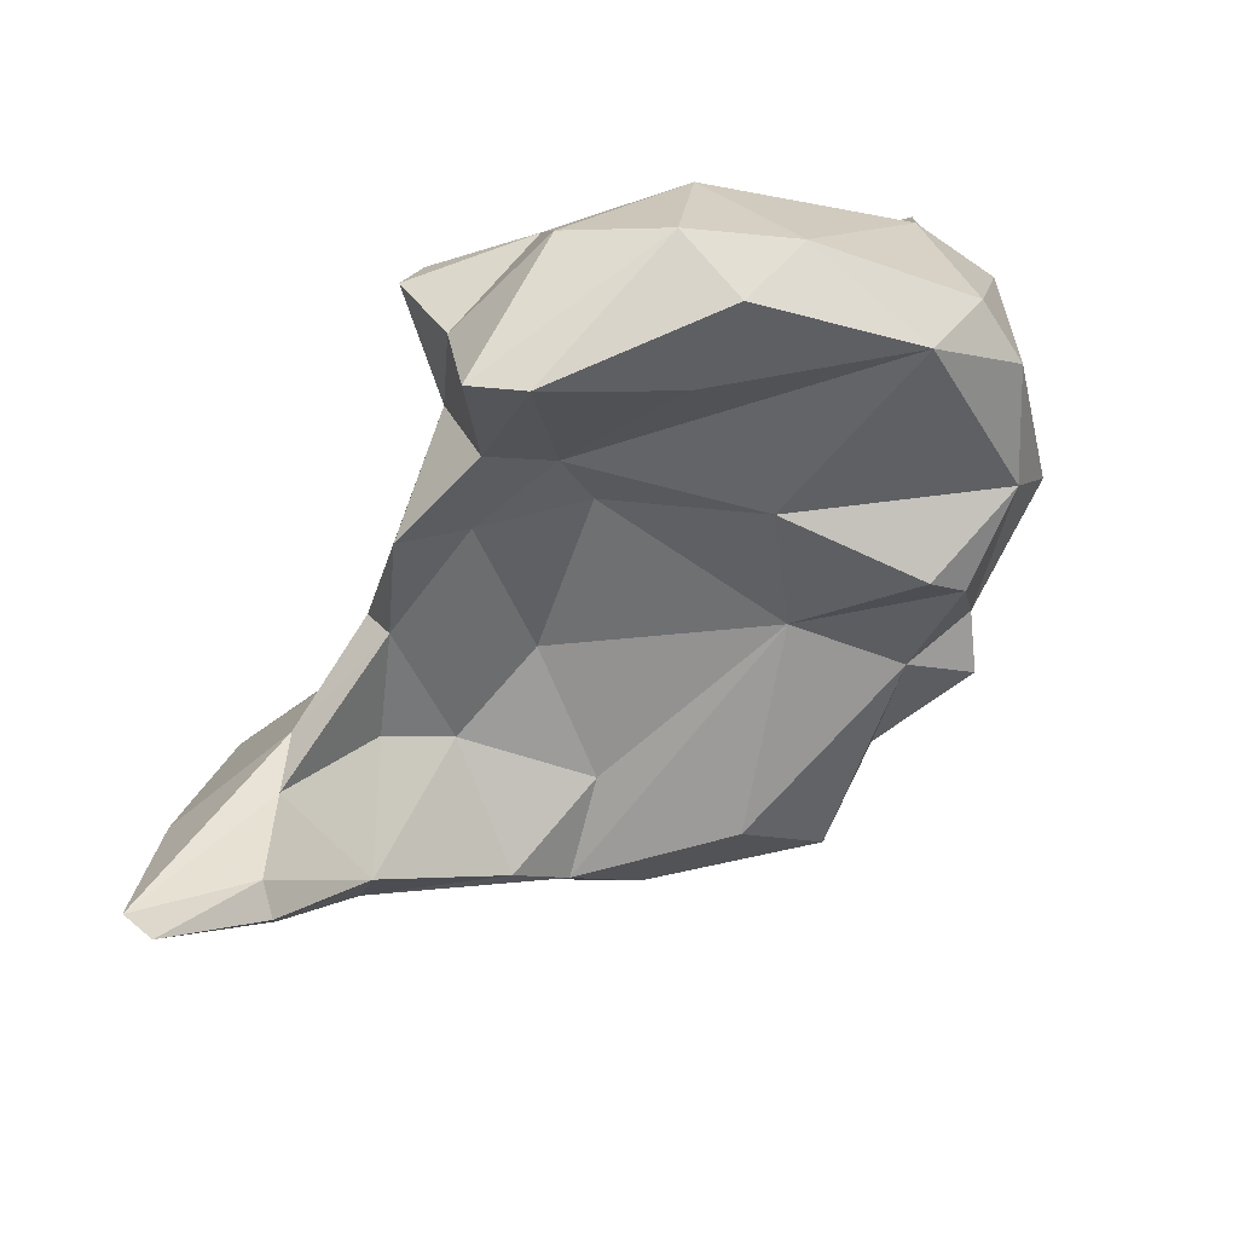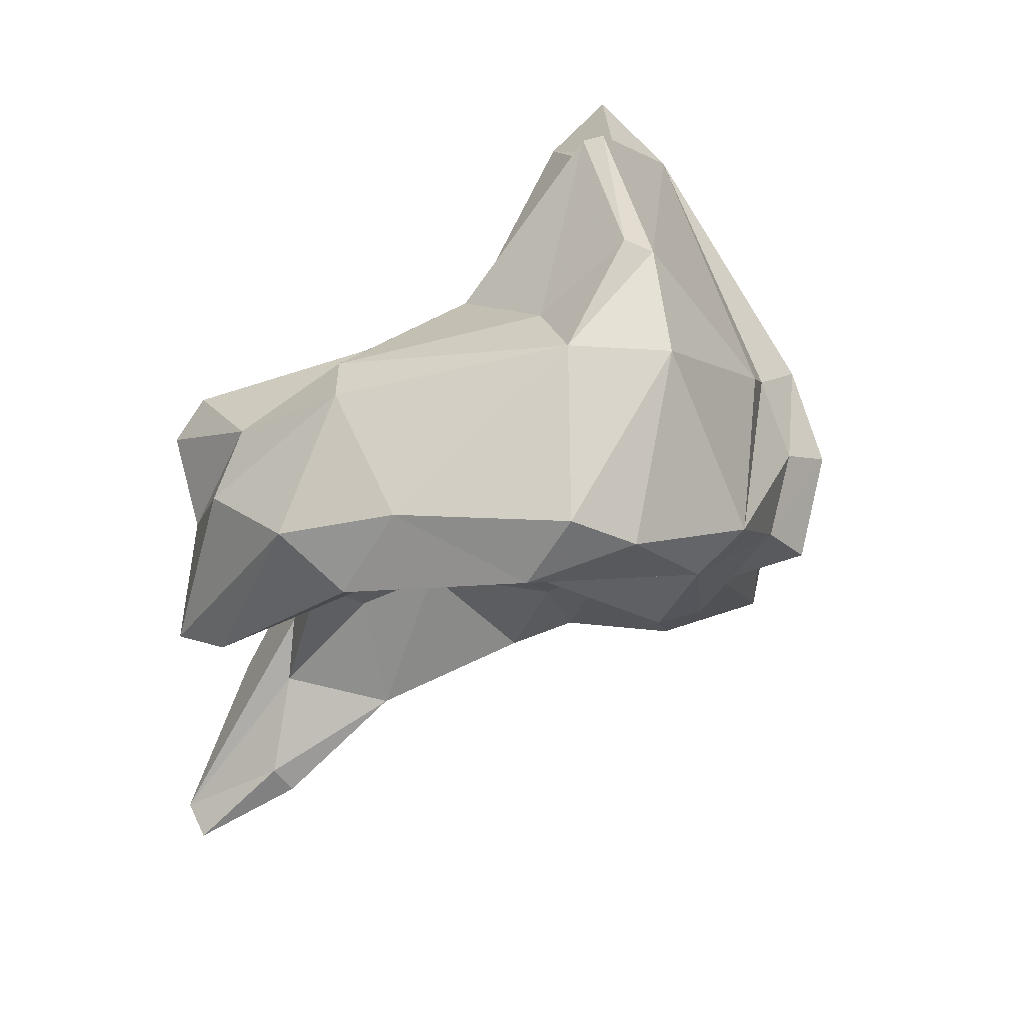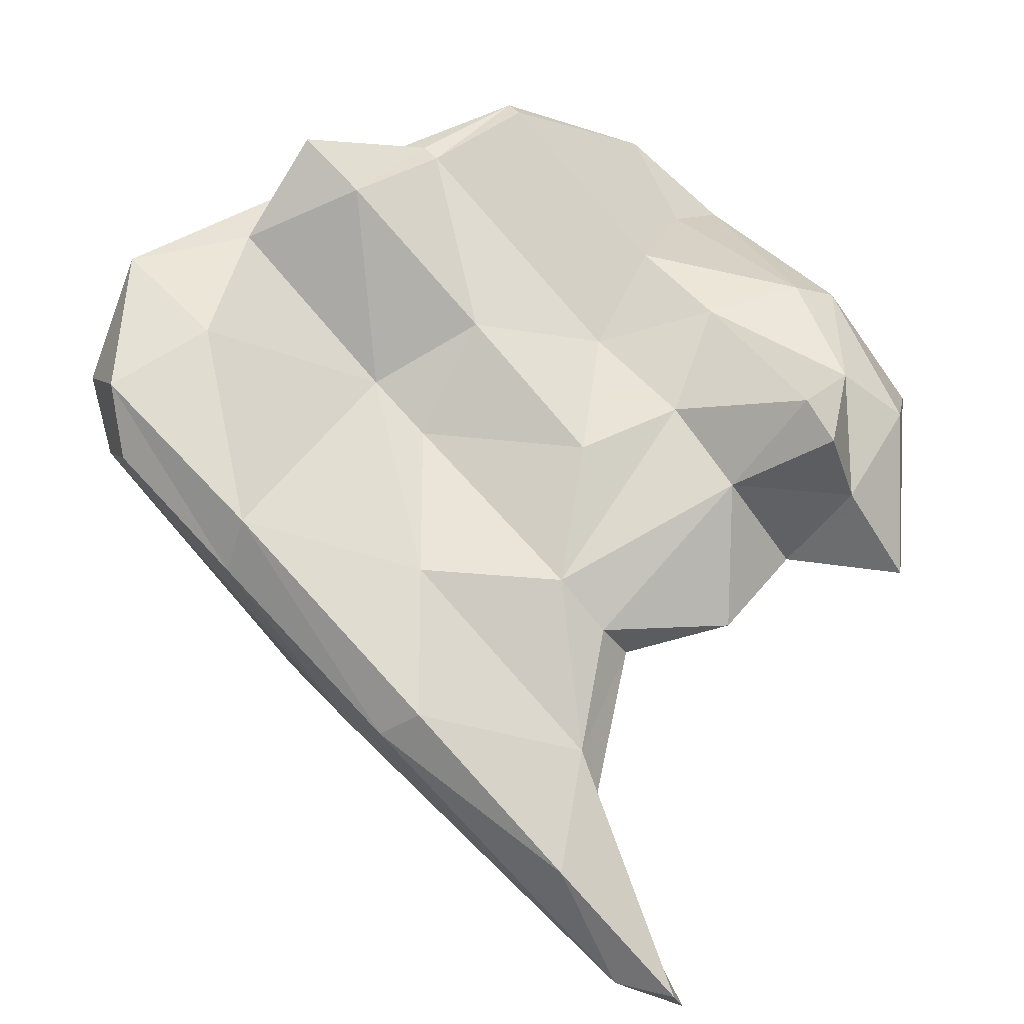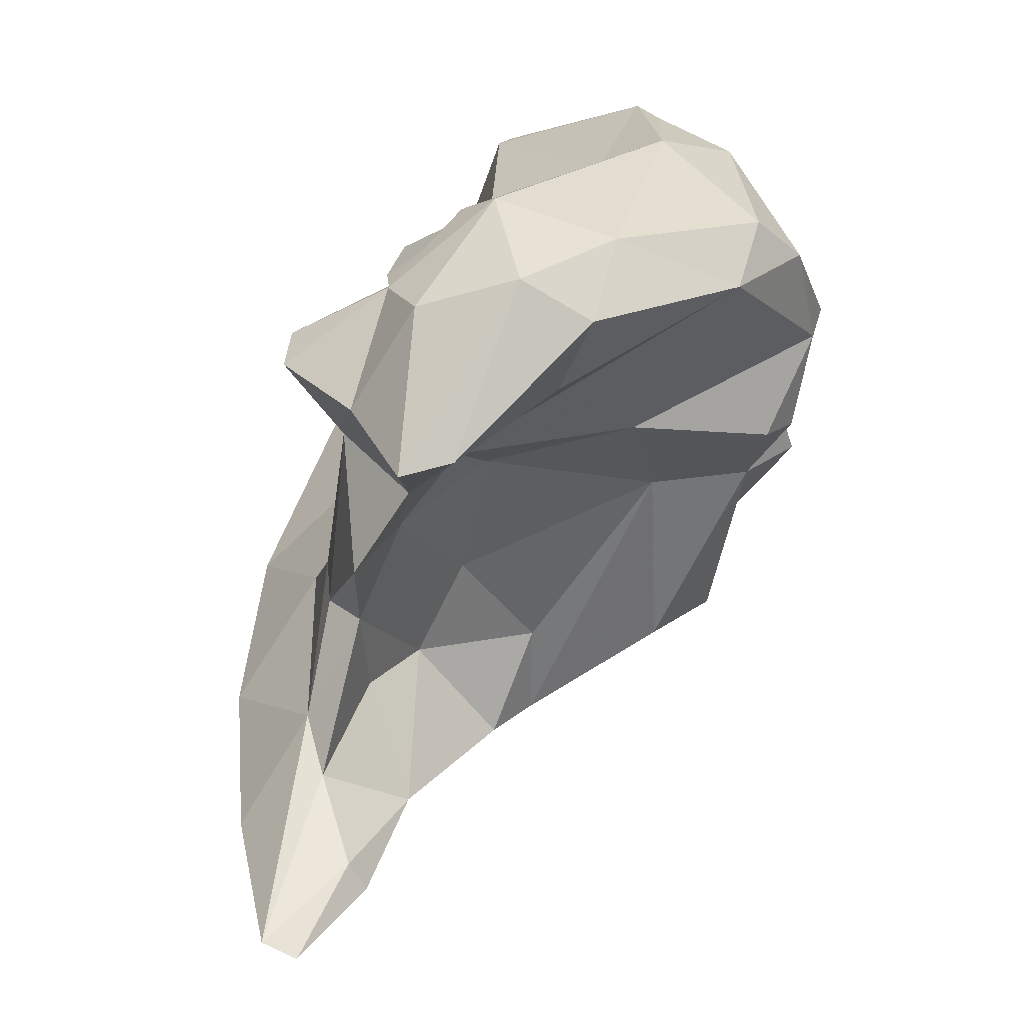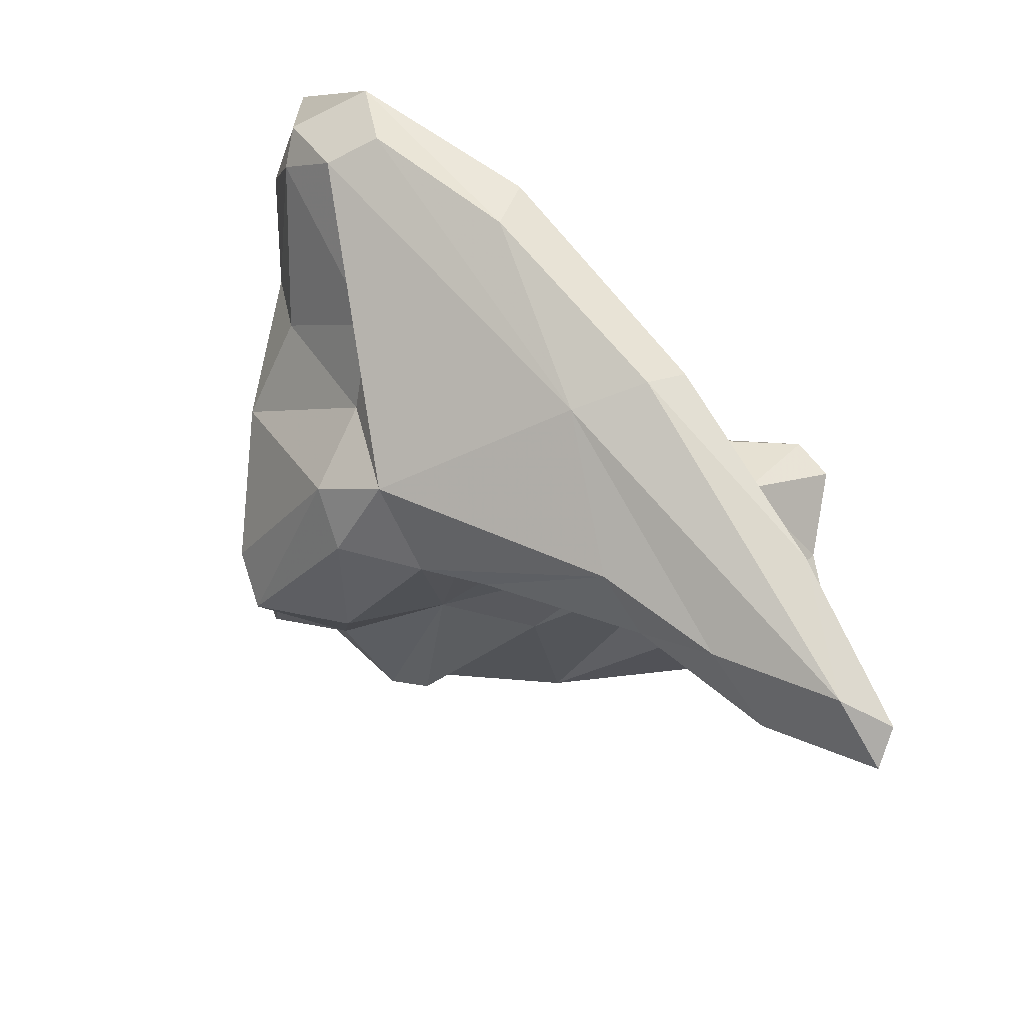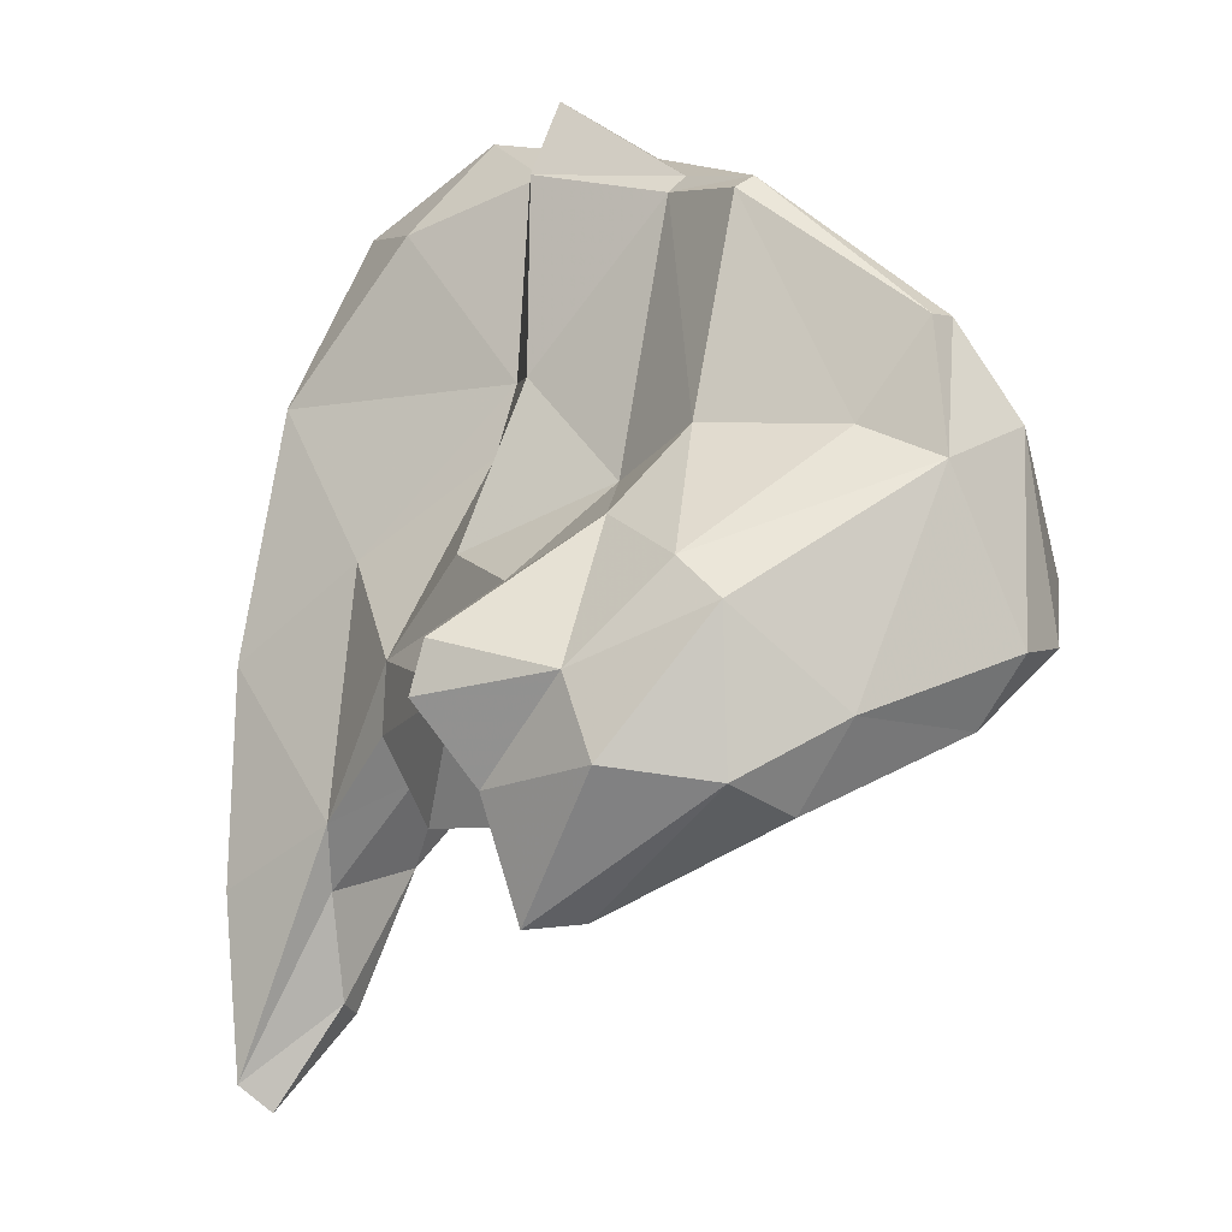
<metadata>
{"format":"obj","ext":"obj","renderer":"f3d","projection":"perspective","resolution":1024,"background":"white","views":[{"elev":58.7,"azim":5.4,"up":"+Z"},{"elev":19.3,"azim":34.9,"up":"+Y"},{"elev":16.4,"azim":-94.0,"up":"+Y"},{"elev":75.6,"azim":-15.0,"up":"+Z"},{"elev":-40.3,"azim":-135.6,"up":"+Y"},{"elev":31.4,"azim":-6.4,"up":"+Y"}]}
</metadata>
<code>
v 184.9 269.8 68.51
v 184.9 264.8 72.62
v 185.6 275.6 63.55
v 186 263.8 73.09
v 185.5 265.1 70.54
v 188.4 270.5 70
v 186.2 274.7 62.2
v 188.6 266.9 71.36
v 188.4 273 69.55
v 189 265.9 70.71
v 191.2 286.3 52.93
v 189.9 279.5 63.8
v 188.2 280.2 56.96
v 188.6 267.2 67.77
v 190.6 269.9 64.54
v 190.3 276.9 70.5
v 187.8 282.1 57.54
v 191.2 275.7 71.45
v 190.8 283.7 53.27
v 188.8 274.2 61.02
v 191.5 276.6 75.31
v 191.3 269.2 67.15
v 192.7 283.3 52.65
v 190.6 278.8 68.97
v 194.6 283.4 64.1
v 190.9 283.8 78.92
v 191 273.9 68.09
v 193.6 278.3 73.9
v 192.4 281.8 75.47
v 192.2 288 56.34
v 192.8 281.2 80.06
v 192.9 283.2 69.95
v 193.7 277.8 82.26
v 195.3 271.6 63.49
v 194.1 278.3 77.91
v 196.2 273.8 58.92
v 195.5 290 53.5
v 191.5 285.2 77.99
v 194.1 284.3 73.53
v 194.2 278.8 56.26
v 195.2 285.2 80.14
v 193.2 275 66.33
v 197 287.4 75.23
v 194.1 285.8 52
v 196.2 279.9 75.73
v 195.8 283.5 82.45
v 195.5 287.3 66.16
v 195.4 285.2 62.39
v 195 284.8 52.55
v 197.1 272.4 61.97
v 196.8 290.5 57.75
v 197.9 286.1 71.02
v 196.1 292.3 61.8
v 198.8 275 58.3
v 197.8 287.7 54.33
v 198.8 282 56.41
v 196.6 277.4 57.97
v 197.8 274.8 64.7
v 199.4 273.5 59.94
v 195.7 277.8 82.21
v 199.3 284.6 56.19
v 197.2 294.1 60
v 195.6 277.4 68.55
v 200.3 292.1 60.42
v 200.1 292.9 64.92
v 198.6 287.9 78.79
v 197.3 279.9 73.77
v 202.7 273.8 63.47
v 199.5 283.2 83.37
v 203.7 278.5 69.32
v 200.7 293.2 64.47
v 200.1 280.2 79.45
v 199.8 289 73.02
v 205.5 274.9 61.25
v 201.6 281.3 82.59
v 204.3 289.7 74.85
v 206.5 279.4 62.24
v 205.2 276.6 59.99
v 202.4 280.8 57.78
v 201.7 294.4 68.21
v 202.3 294.6 67.87
v 207.7 285.3 62.73
v 208 278.4 72.63
v 203 279.6 74
v 199.7 287.4 80.42
v 208 285.7 65.59
v 203.3 284.2 81.96
v 207.7 278.4 67.62
v 206.8 292.4 73.38
v 206.9 277.8 63.39
v 207.3 282.1 79.96
v 206.7 289.4 76.73
v 207.5 292 72.74
v 209.3 286.7 68.57
v 208.8 284.4 79.5
v 209.7 282.5 63.78
v 210.2 283.4 77.76
v 209.2 278.8 71.74
v 209.4 283.1 65.9
v 209.5 289.2 74.57
v 210.1 279.4 65.86
v 209.7 280.6 67.67
v 211.4 282.7 72.72
v 210.5 281.3 74.22
g foo
f 5 4 2
f 14 4 5
f 10 4 14
f 5 2 1
f 10 14 22
f 14 5 20
f 15 14 20
f 22 14 15
f 7 5 1
f 20 5 7
f 34 22 15
f 50 34 15
f 7 1 3
f 36 15 20
f 50 15 36
f 59 50 36
f 54 59 36
f 13 20 7
f 54 36 57
f 57 36 40
f 17 7 3
f 13 7 17
f 19 20 13
f 23 36 20
f 40 36 23
f 23 20 19
f 17 11 13
f 19 13 11
f 49 40 23
f 19 11 23
f 44 23 11
f 49 23 44
f 4 8 2
f 8 4 10
f 6 2 8
f 22 8 10
f 6 8 22
f 9 2 6
f 27 6 22
f 42 27 22
f 42 22 34
f 9 1 2
f 58 42 34
f 34 50 58
f 3 1 9
f 59 68 50
f 74 68 59
f 74 59 54
f 12 3 9
f 74 54 78
f 78 54 79
f 54 57 79
f 56 57 40
f 79 57 56
f 17 3 12
f 56 40 49
f 61 79 56
f 17 30 11
f 61 56 49
f 61 49 55
f 37 11 30
f 37 44 11
f 44 37 49
f 37 55 49
f 9 6 18
f 18 6 27
f 27 42 18
f 16 9 18
f 70 58 50
f 68 70 50
f 88 70 68
f 16 24 9
f 58 63 42
f 70 63 58
f 74 88 68
f 9 24 12
f 90 88 74
f 24 25 12
f 78 90 74
f 78 77 90
f 79 77 78
f 48 17 12
f 25 48 12
f 30 17 48
f 77 79 61
f 51 30 48
f 37 30 51
f 28 21 18
f 18 21 16
f 28 18 42
f 28 42 63
f 28 63 67
f 67 63 70
f 101 88 90
f 24 32 25
f 96 101 77
f 101 90 77
f 25 32 47
f 25 47 48
f 96 77 82
f 47 53 48
f 82 77 61
f 82 61 64
f 48 53 51
f 61 55 64
f 64 37 51
f 64 55 37
f 53 62 51
f 64 51 62
f 28 35 21
f 28 45 35
f 67 45 28
f 45 67 84
f 70 84 67
f 83 84 70
f 98 83 70
f 21 29 16
f 21 35 29
f 98 70 88
f 29 24 16
f 102 98 88
f 88 101 102
f 29 39 24
f 39 32 24
f 52 32 39
f 96 102 101
f 96 99 102
f 47 32 52
f 65 47 52
f 82 86 99
f 99 96 82
f 53 47 65
f 82 64 86
f 71 53 65
f 64 62 71
f 62 53 71
f 60 33 35
f 45 60 35
f 60 45 72
f 31 35 33
f 45 91 72
f 91 45 84
f 84 83 104
f 98 104 83
f 31 26 29
f 35 31 29
f 26 38 29
f 103 104 102
f 102 104 98
f 29 38 39
f 43 39 38
f 39 43 52
f 103 102 99
f 43 73 52
f 94 103 86
f 103 99 86
f 73 65 52
f 73 80 65
f 94 86 64
f 94 64 93
f 81 93 64
f 81 65 80
f 65 81 71
f 64 71 81
f 75 60 72
f 46 31 33
f 69 46 33
f 69 33 60
f 75 69 60
f 75 72 91
f 104 91 84
f 26 31 41
f 46 41 31
f 104 97 91
f 38 26 41
f 104 103 97
f 43 38 41
f 66 43 41
f 100 97 103
f 43 66 73
f 76 73 66
f 100 103 94
f 94 93 100
f 80 73 76
f 89 80 76
f 81 80 89
f 93 81 89
f 87 69 75
f 75 91 87
f 95 87 91
f 97 95 91
f 85 41 46
f 85 46 69
f 85 69 87
f 92 87 95
f 92 85 87
f 100 92 95
f 100 95 97
f 66 41 85
f 92 66 85
f 76 66 92
f 89 76 92
f 93 92 100
f 89 92 93
g

</code>
